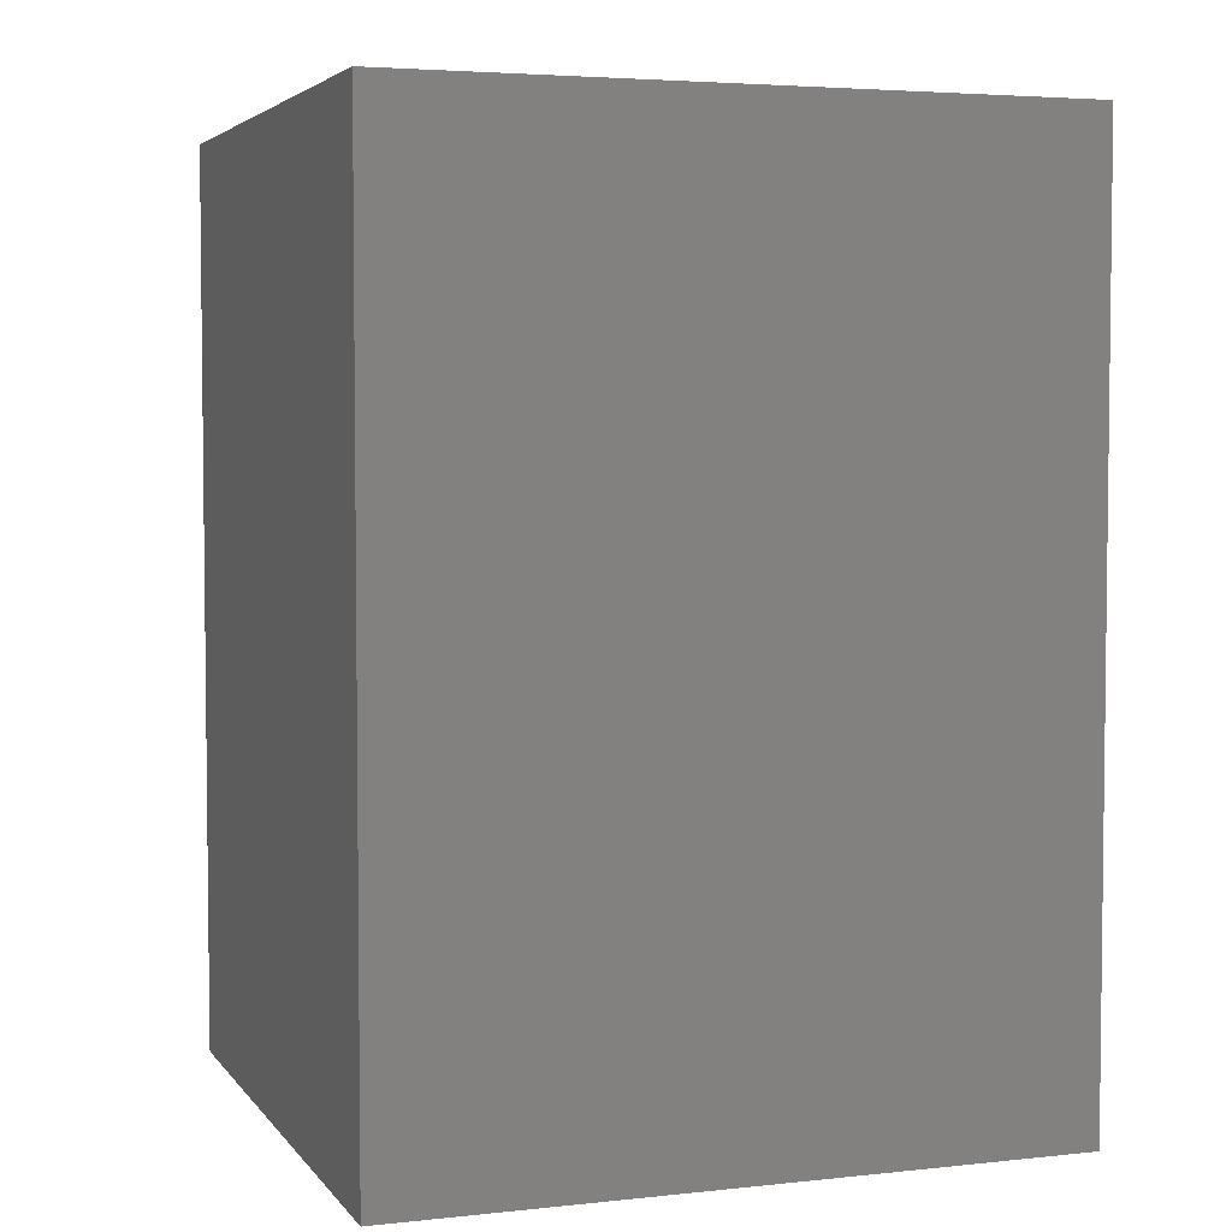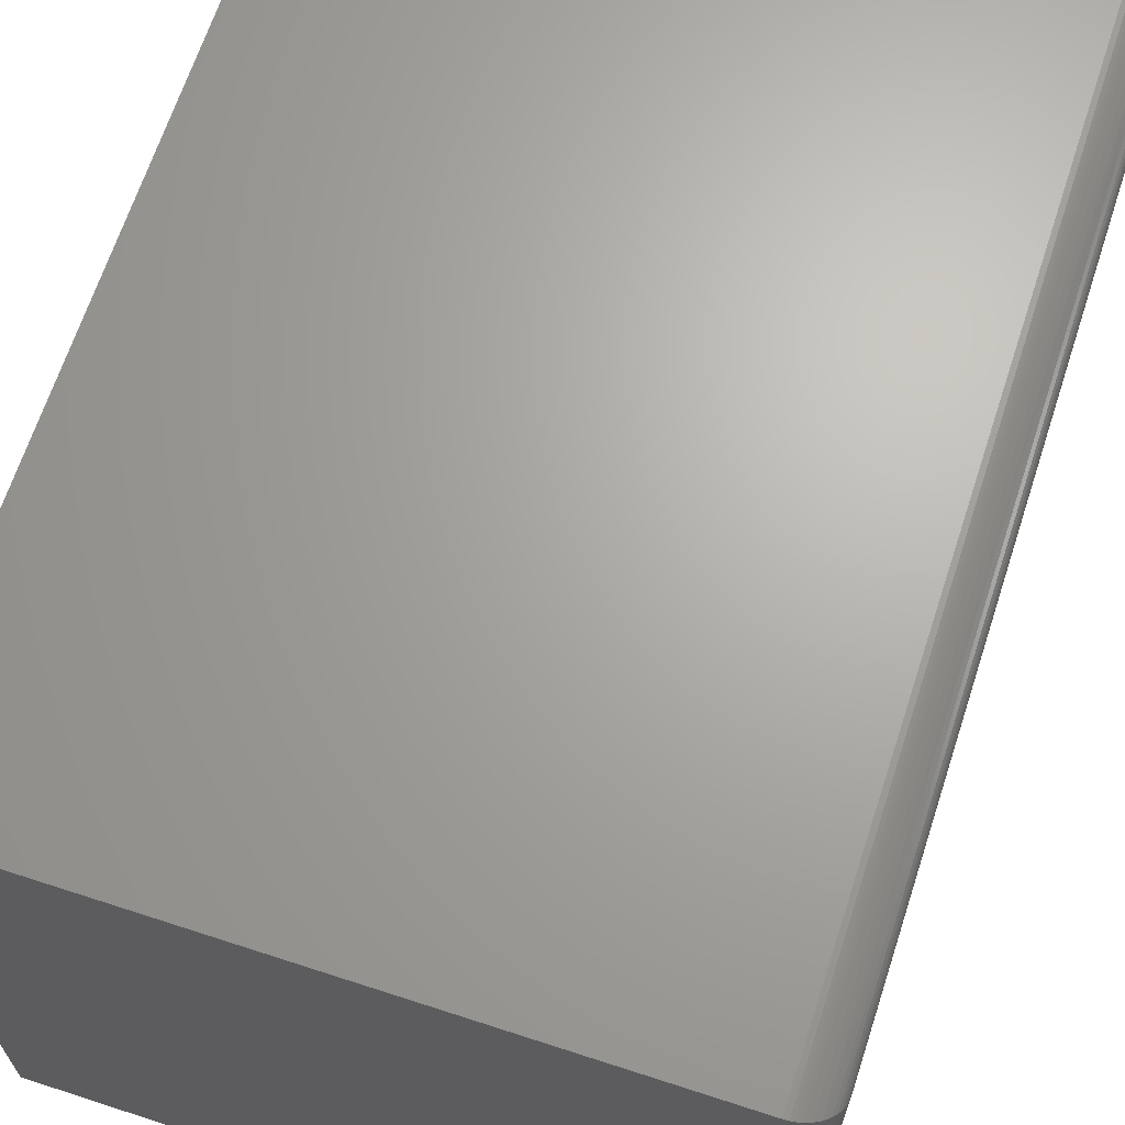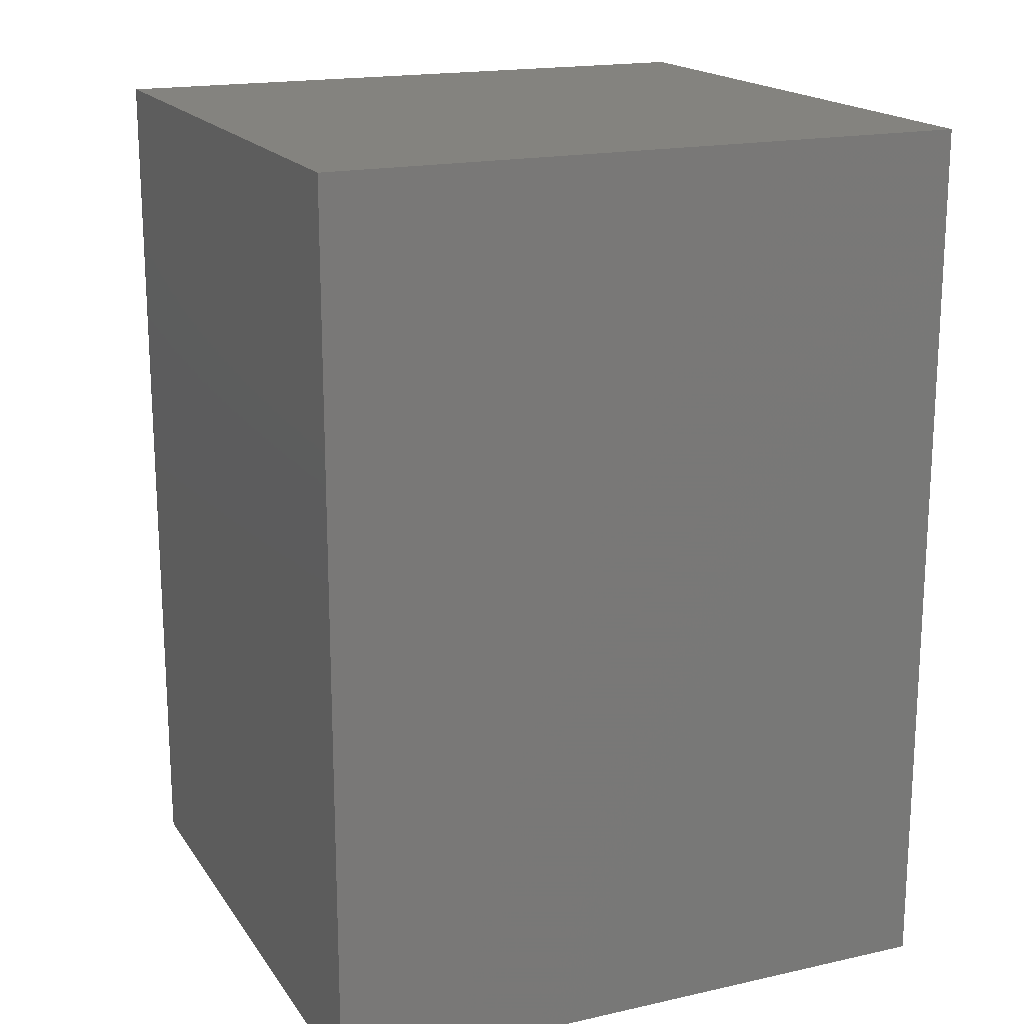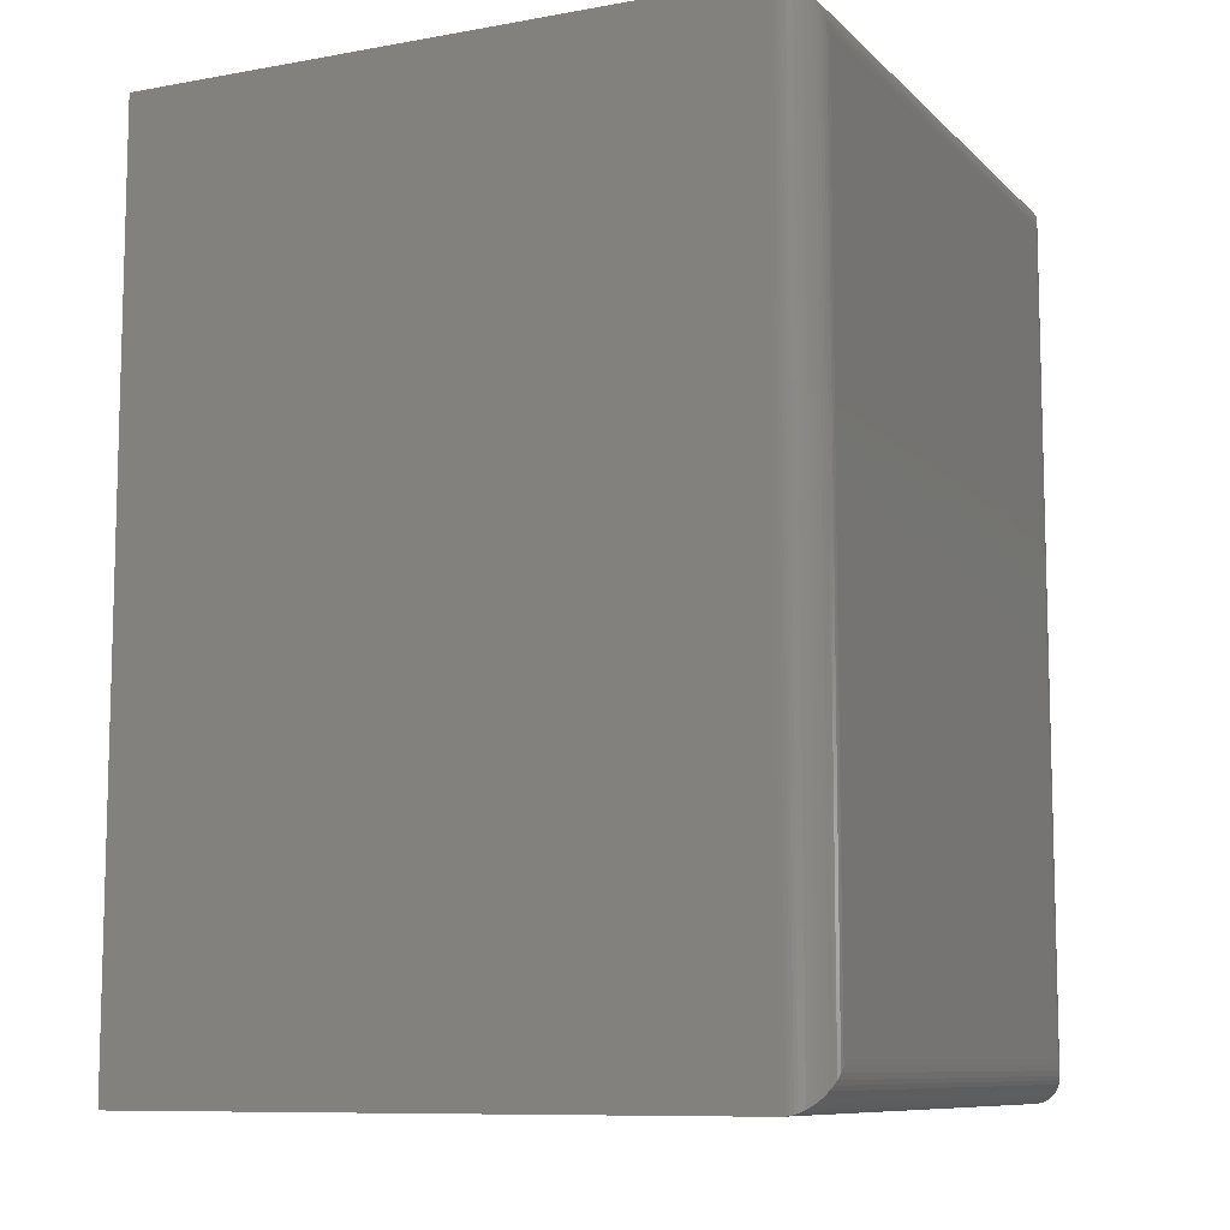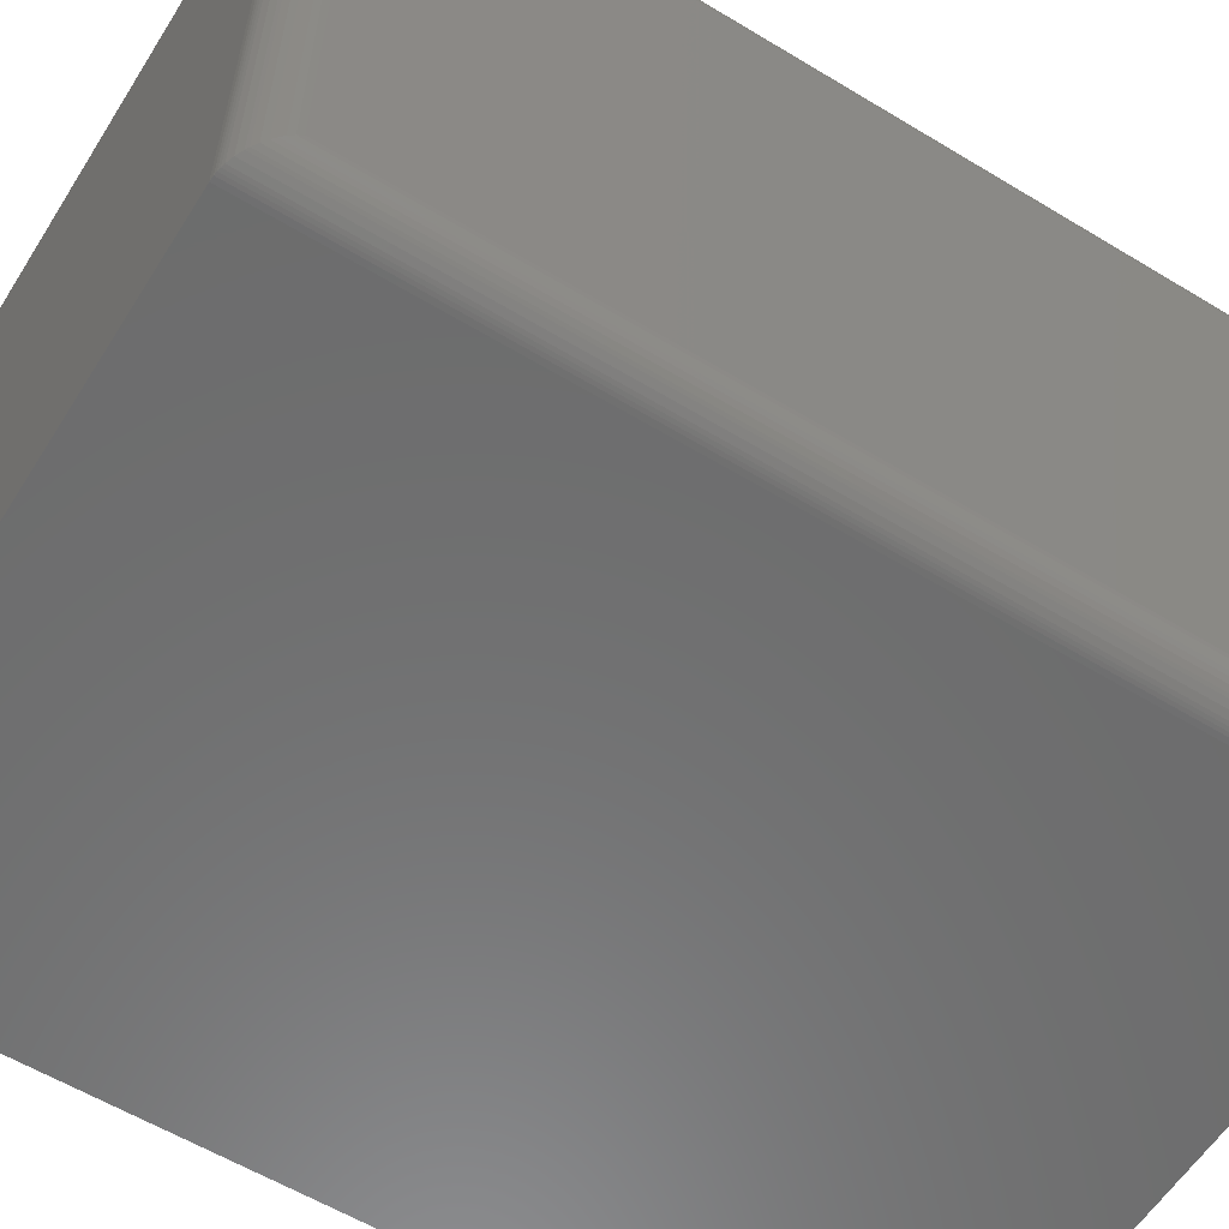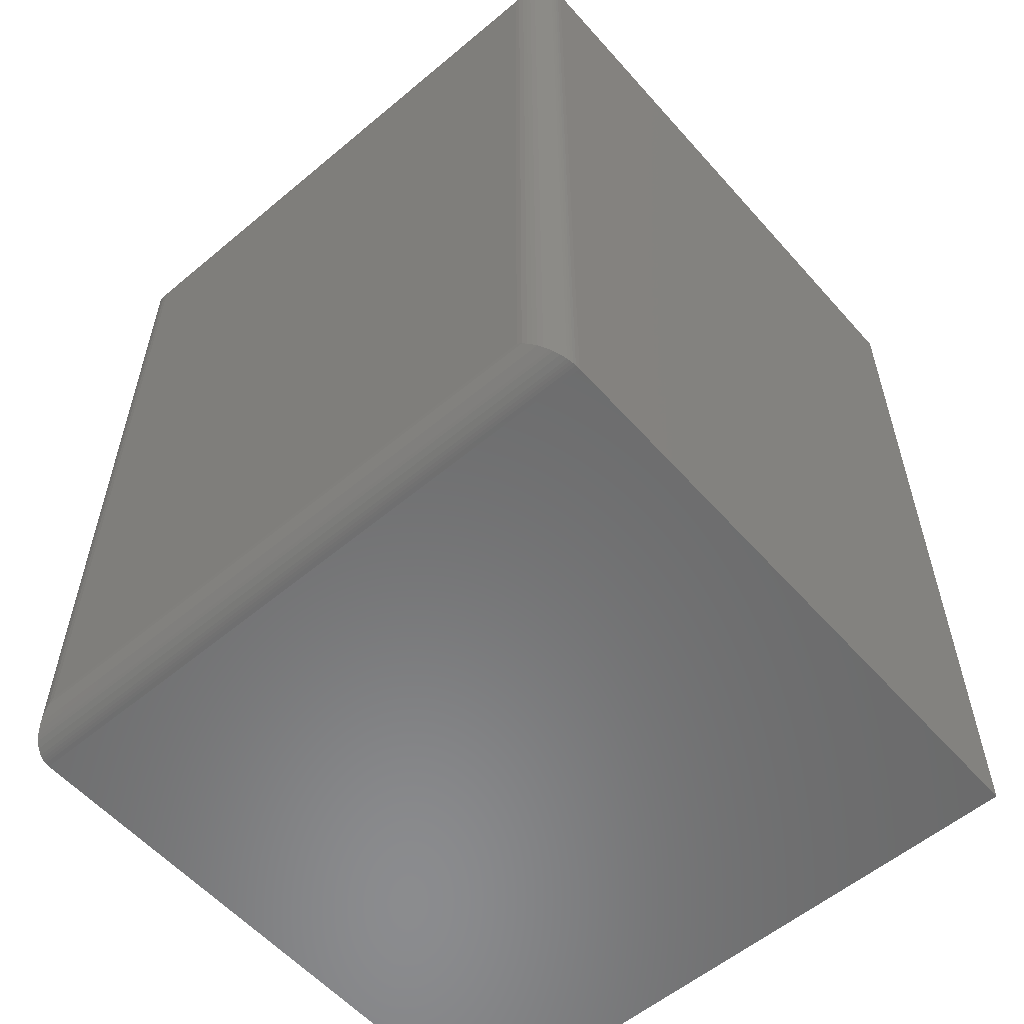
<metadata>
{"format":"stl","ext":"stl","renderer":"f3d","projection":"perspective","resolution":1024,"background":"white","views":[{"elev":4.2,"azim":70.6,"up":"+Z"},{"elev":66.7,"azim":-161.9,"up":"+Y"},{"elev":17.9,"azim":66.4,"up":"+Z"},{"elev":-9.4,"azim":-154.8,"up":"+Z"},{"elev":-58.6,"azim":-122.0,"up":"+Y"},{"elev":-57.1,"azim":-49.0,"up":"+Z"}]}
</metadata>
<code>
# stl→obj: 60 verts, 116 faces
v -0.2266 -0.2734 -0.75
v -0.2266 0.2734 -0.75
v 0.2891 -0.2734 -0.75
v 0.2891 0.2734 -0.75
v -0.2266 -0.2734 0
v 0.2891 -0.2734 0
v -0.2266 0.2734 0
v 0.2891 0.2734 0
v -0.2578 0.2422 -0.03125
v -0.2578 0.2422 -0.7188
v -0.2578 -0.2422 -0.03125
v -0.2578 -0.2422 -0.7188
v -0.2575 0.2466 -0.02683
v -0.2575 0.2466 -0.7232
v -0.2378 0.2714 -0.002081
v -0.2423 0.2692 -0.7457
v -0.2423 0.2692 -0.004275
v -0.2465 0.2663 -0.7428
v -0.2465 0.2663 -0.007174
v -0.2483 0.2646 -0.7412
v -0.2483 0.2646 -0.008839
v -0.2513 0.2613 -0.7378
v -0.2513 0.2613 -0.01217
v -0.2537 0.2577 -0.7343
v -0.2537 0.2577 -0.01574
v -0.2554 0.2543 -0.7309
v -0.2554 0.2543 -0.0191
v -0.2566 0.2509 -0.7275
v -0.2566 0.2509 -0.02255
v -0.2304 0.2732 -0.0002397
v -0.2304 0.2732 -0.7498
v -0.2329 0.2728 -0.0006549
v -0.2329 0.2728 -0.7493
v -0.2353 0.2722 -0.001261
v -0.2353 0.2722 -0.7487
v -0.2378 0.2714 -0.7479
v -0.2575 -0.2466 -0.02683
v -0.2566 -0.2509 -0.02255
v -0.2554 -0.2543 -0.0191
v -0.2537 -0.2577 -0.01574
v -0.2513 -0.2613 -0.01217
v -0.2483 -0.2646 -0.008839
v -0.2465 -0.2663 -0.007174
v -0.2423 -0.2692 -0.004275
v -0.2378 -0.2714 -0.002081
v -0.2304 -0.2732 -0.0002397
v -0.2329 -0.2728 -0.0006549
v -0.2353 -0.2722 -0.001261
v -0.2575 -0.2466 -0.7232
v -0.2566 -0.2509 -0.7275
v -0.2554 -0.2543 -0.7309
v -0.2537 -0.2577 -0.7343
v -0.2513 -0.2613 -0.7378
v -0.2483 -0.2646 -0.7412
v -0.2465 -0.2663 -0.7428
v -0.2423 -0.2692 -0.7457
v -0.2378 -0.2714 -0.7479
v -0.2304 -0.2732 -0.7498
v -0.2329 -0.2728 -0.7493
v -0.2353 -0.2722 -0.7487
f 1 2 3
f 3 2 4
f 5 6 7
f 7 6 8
f 9 10 11
f 11 10 12
f 8 4 7
f 7 4 2
f 5 1 6
f 6 1 3
f 10 13 14
f 10 9 13
f 15 16 17
f 17 16 18
f 17 18 19
f 19 18 20
f 19 20 21
f 21 20 22
f 21 22 23
f 23 22 24
f 23 24 25
f 25 24 26
f 25 26 27
f 27 26 28
f 27 28 29
f 29 28 14
f 29 14 13
f 7 2 30
f 30 2 31
f 30 31 32
f 32 31 33
f 32 33 34
f 34 33 35
f 34 35 15
f 15 35 36
f 15 36 16
f 9 37 13
f 9 11 37
f 13 37 38
f 13 38 29
f 29 38 39
f 29 39 27
f 27 39 40
f 27 40 25
f 25 40 41
f 25 41 23
f 23 41 42
f 23 42 21
f 21 42 43
f 21 43 19
f 19 43 44
f 19 44 17
f 17 44 45
f 5 7 46
f 46 7 30
f 46 30 47
f 47 30 32
f 47 32 48
f 48 32 34
f 48 34 45
f 45 34 15
f 45 15 17
f 11 49 37
f 11 12 49
f 37 49 50
f 37 50 38
f 38 50 51
f 38 51 39
f 39 51 52
f 39 52 40
f 40 52 53
f 40 53 41
f 41 53 54
f 41 54 42
f 42 54 55
f 42 55 43
f 43 55 56
f 43 56 44
f 44 56 57
f 1 5 58
f 58 5 46
f 58 46 59
f 59 46 47
f 59 47 60
f 60 47 48
f 60 48 57
f 57 48 45
f 57 45 44
f 12 14 49
f 12 10 14
f 36 56 16
f 16 56 55
f 16 55 18
f 18 55 54
f 18 54 20
f 20 54 53
f 20 53 22
f 22 53 52
f 22 52 24
f 24 52 51
f 24 51 26
f 26 51 50
f 26 50 28
f 28 50 49
f 28 49 14
f 2 1 31
f 31 1 58
f 31 58 33
f 33 58 59
f 33 59 35
f 35 59 60
f 35 60 36
f 36 60 57
f 36 57 56
f 6 3 8
f 8 3 4

</code>
